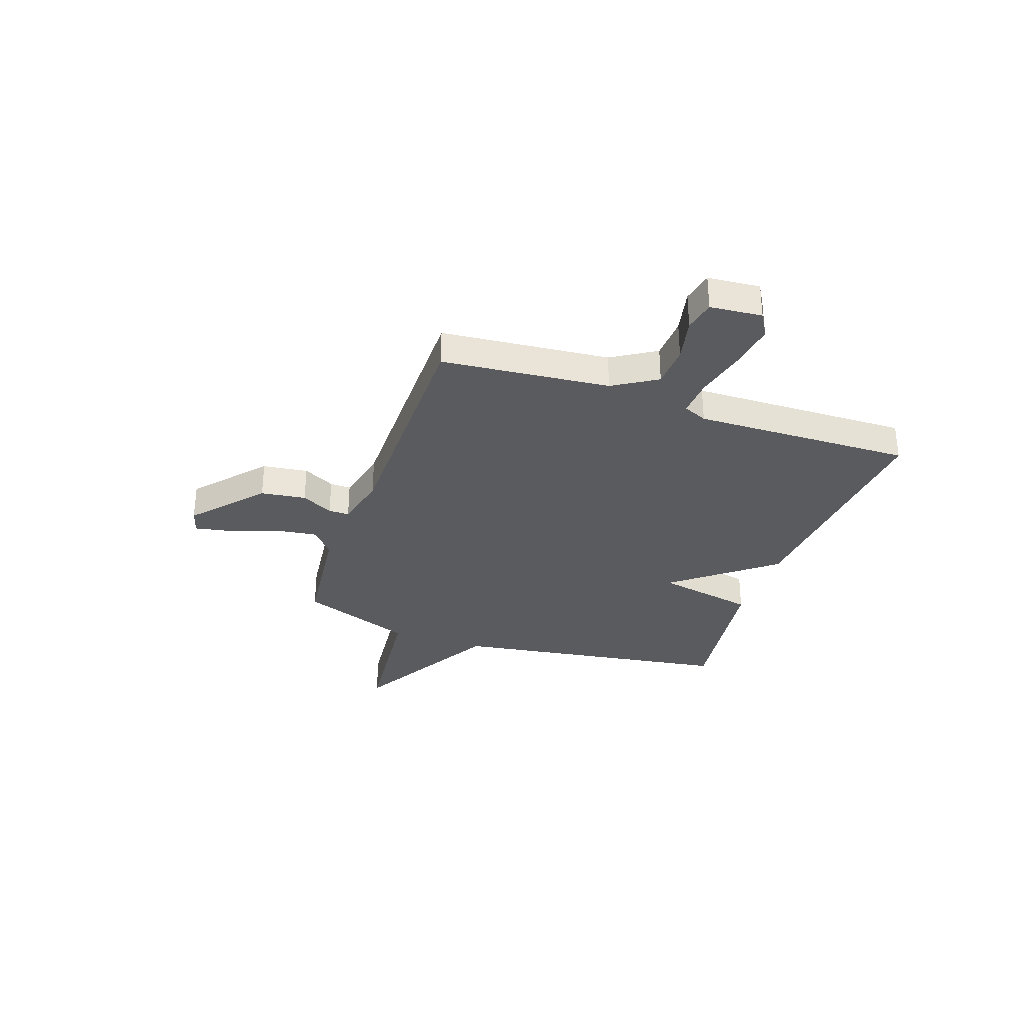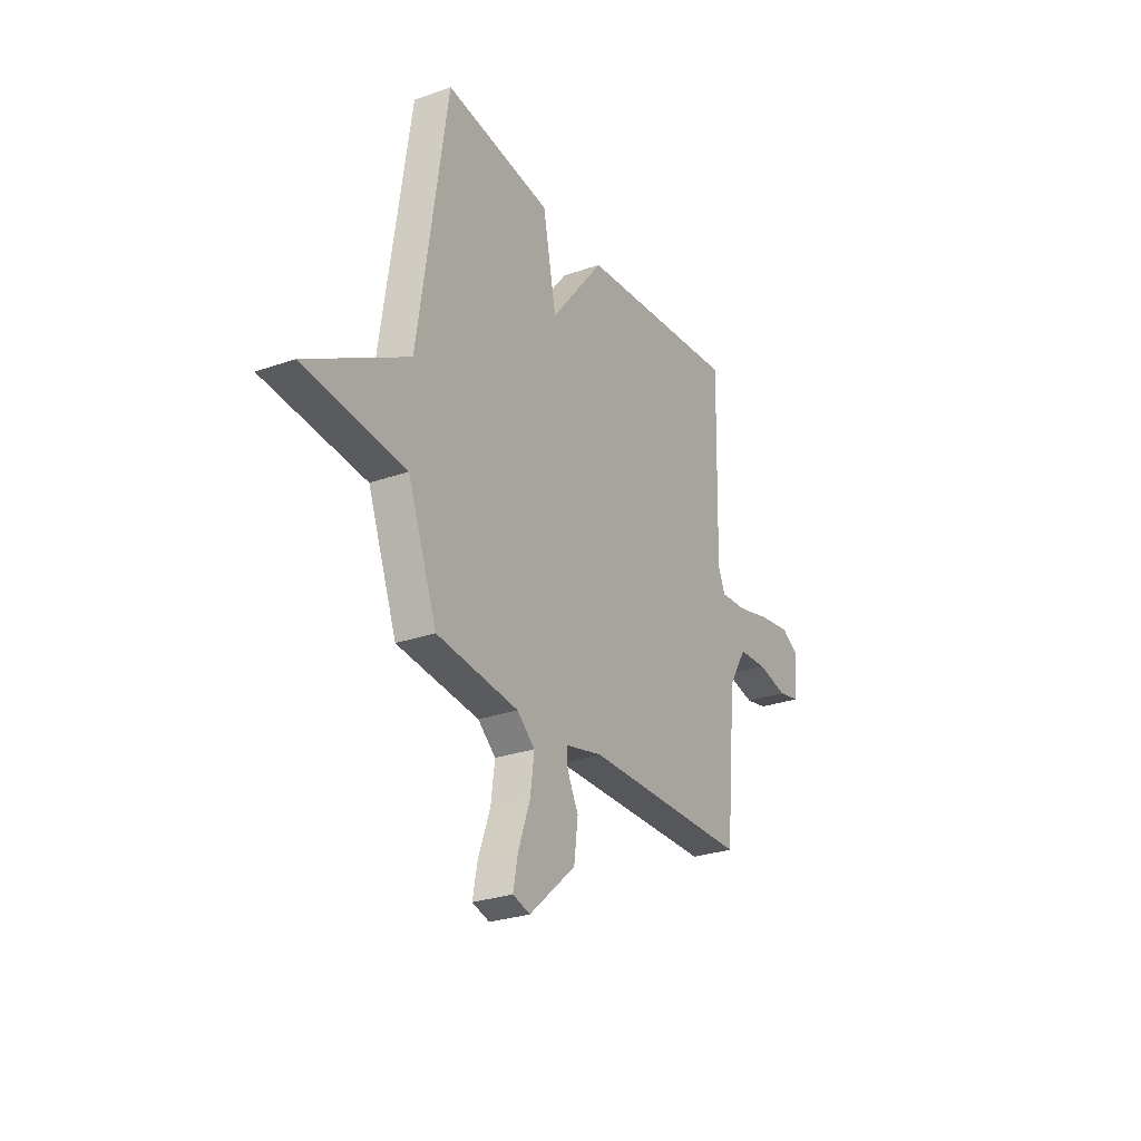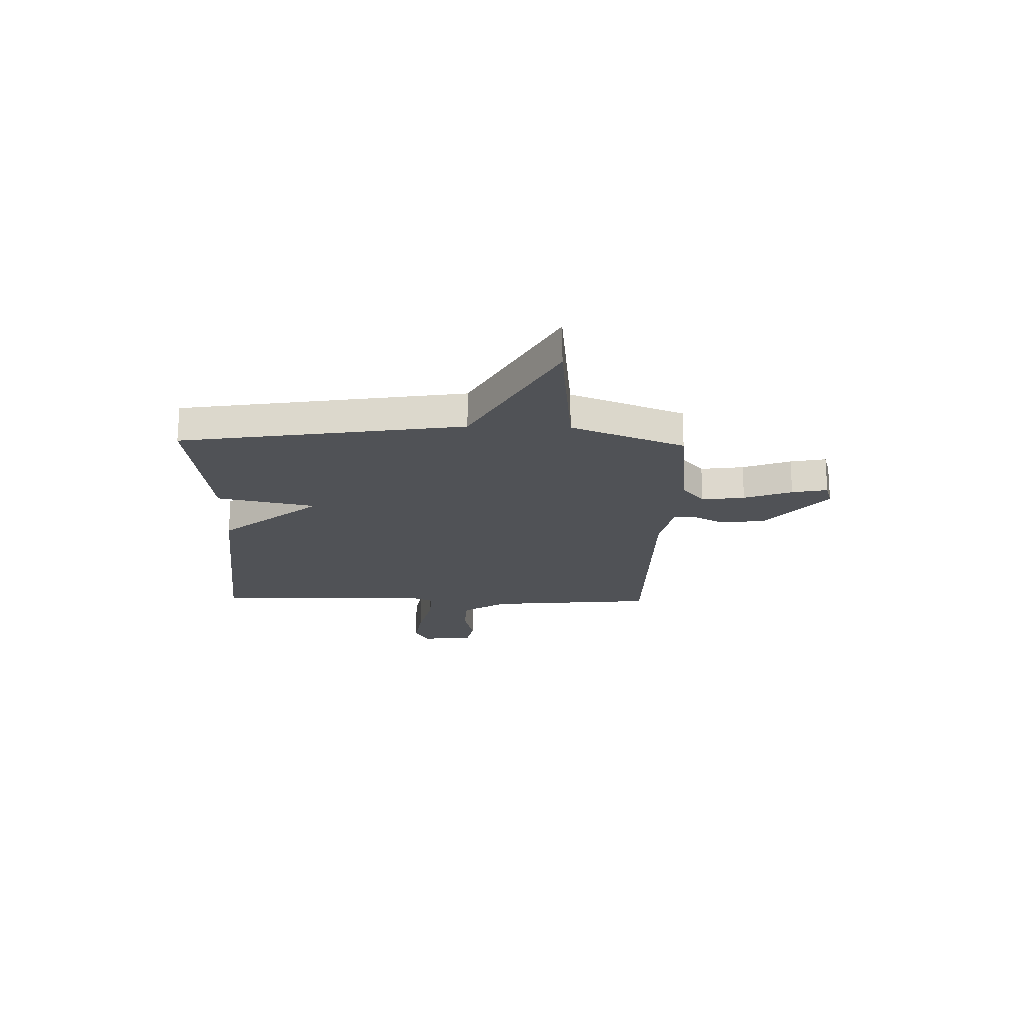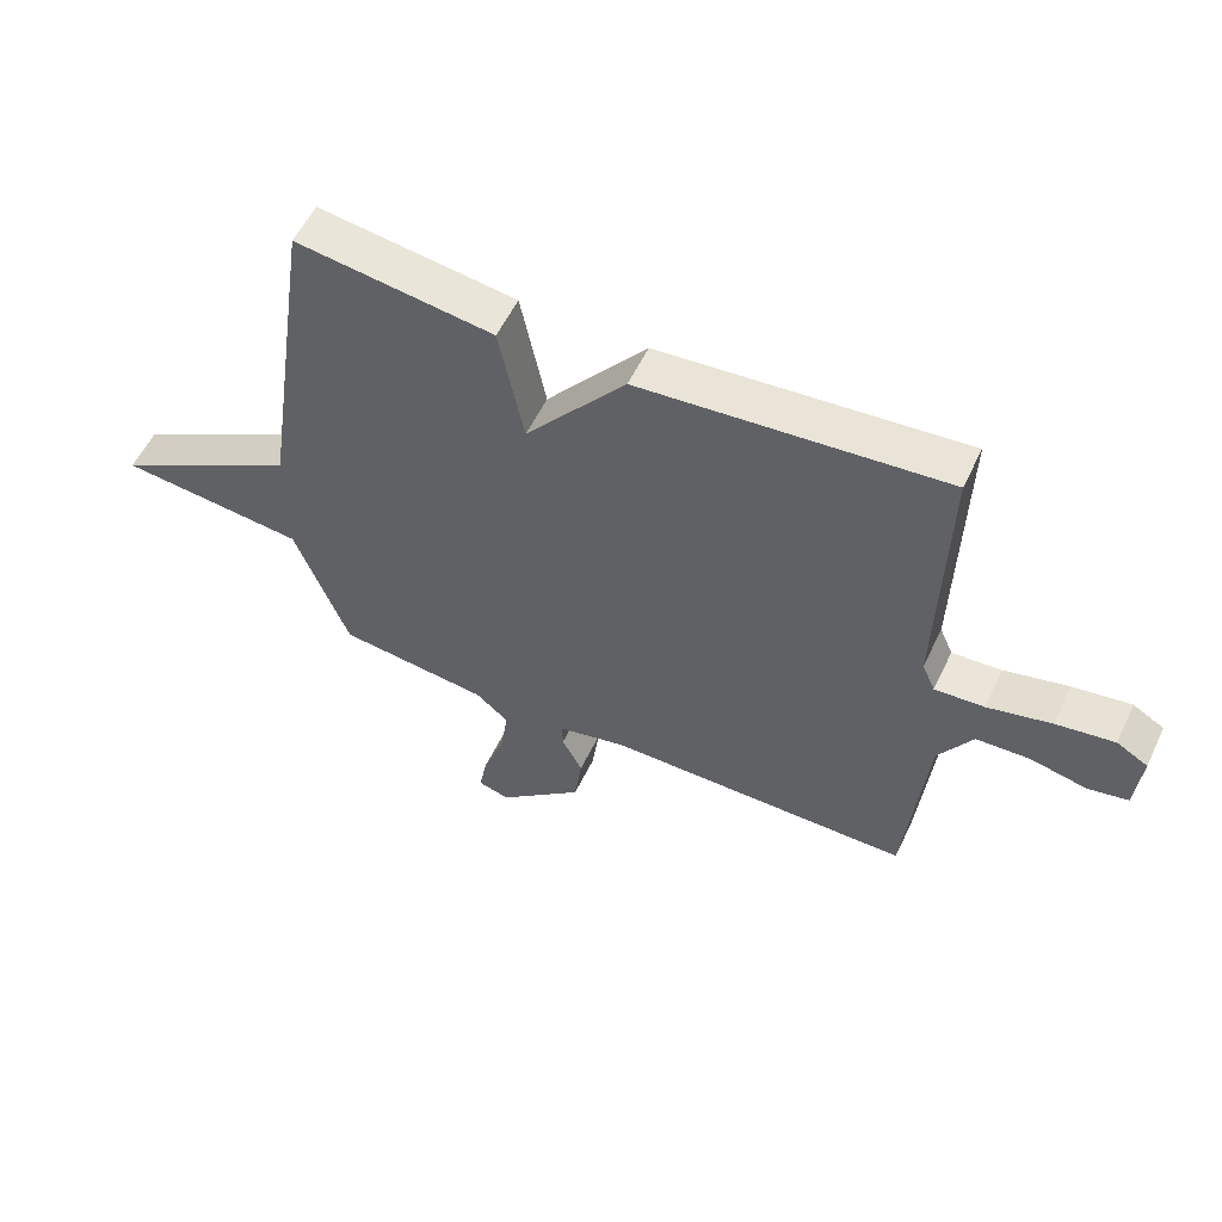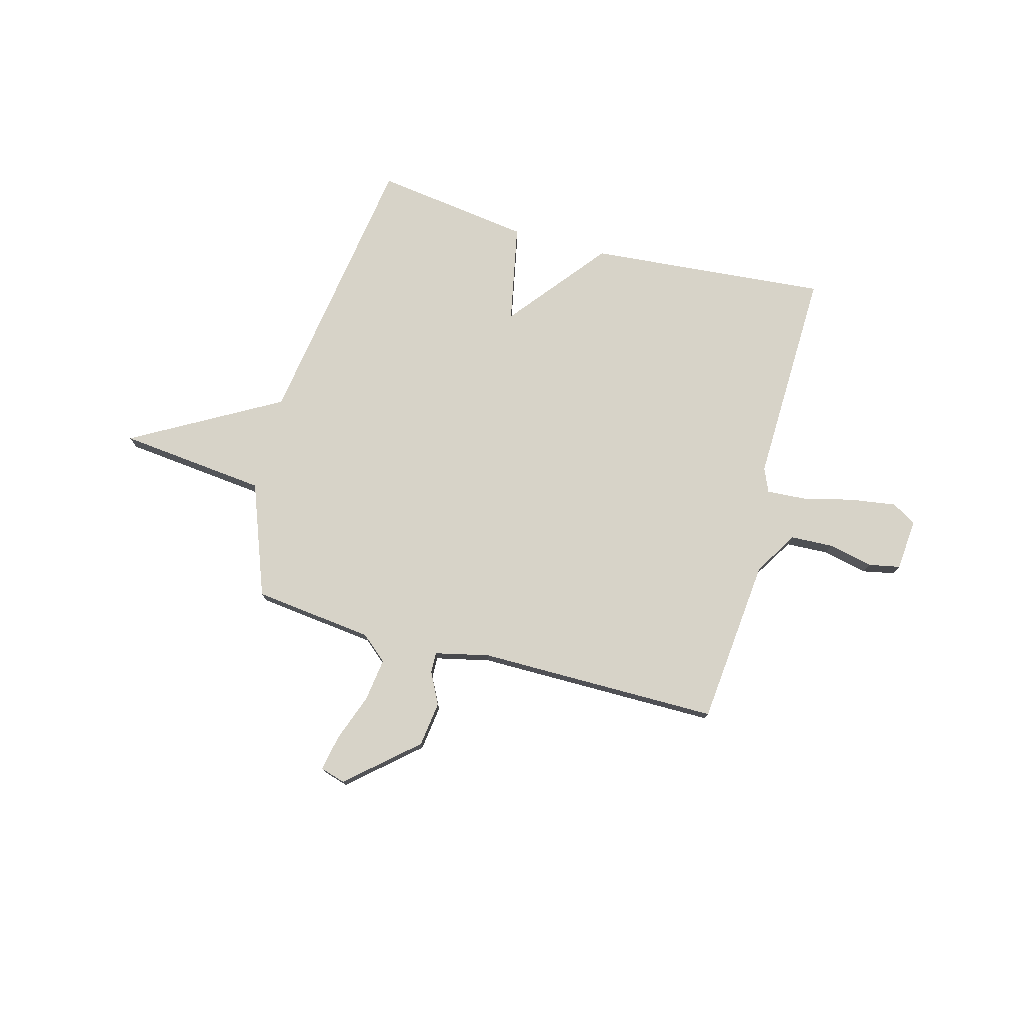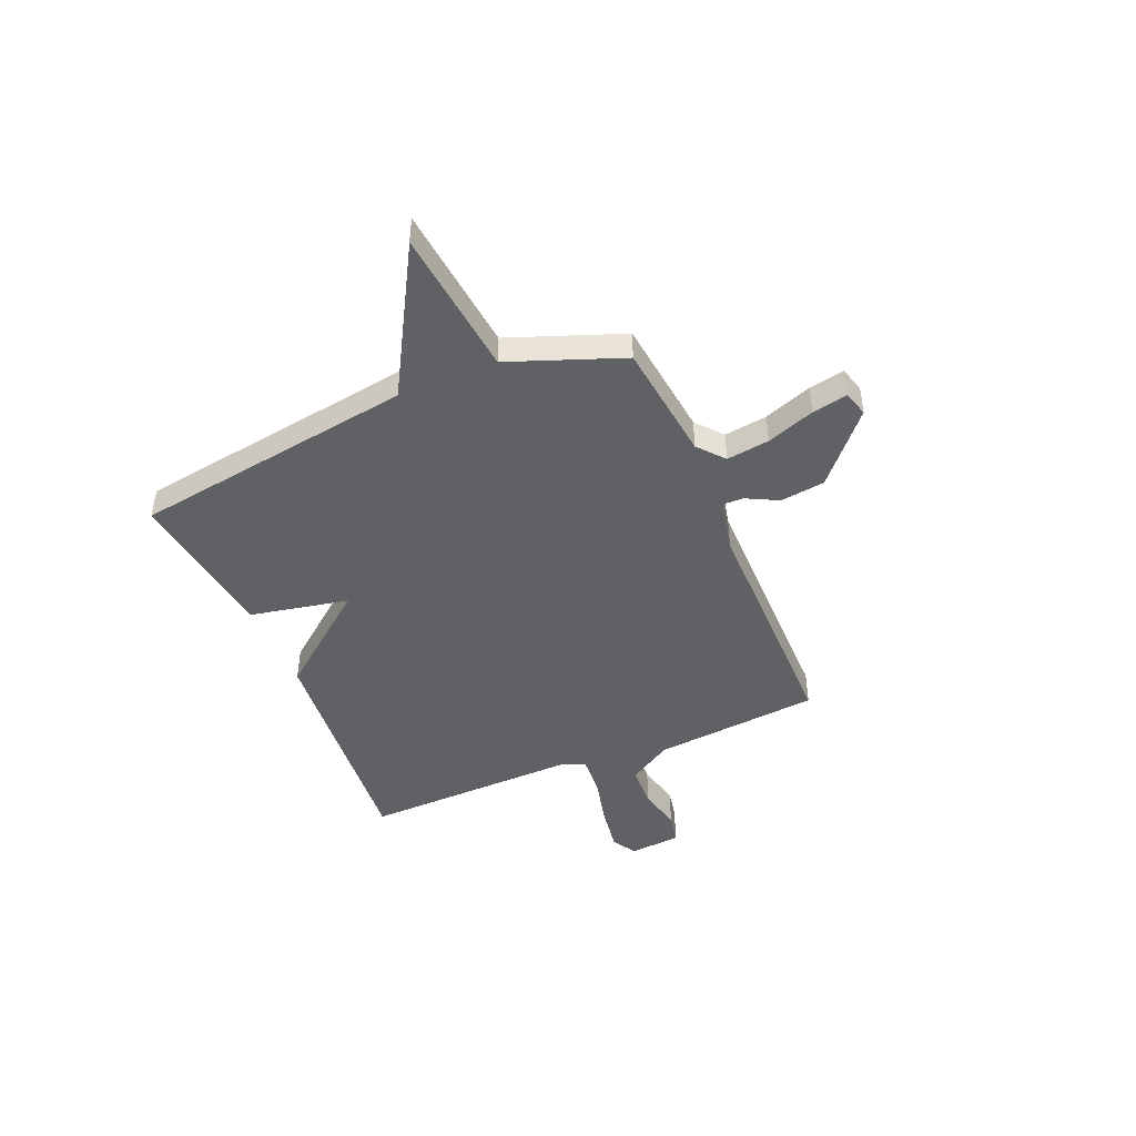
<metadata>
{"format":"obj","ext":"obj","renderer":"f3d","projection":"perspective","resolution":1024,"background":"white","views":[{"elev":-32.2,"azim":-109.1,"up":"+Y"},{"elev":-27.4,"azim":118.7,"up":"+Z"},{"elev":-20.6,"azim":88.5,"up":"+Y"},{"elev":56.2,"azim":-154.7,"up":"+Z"},{"elev":76.6,"azim":-164.8,"up":"+Y"},{"elev":-45.5,"azim":112.9,"up":"+Y"}]}
</metadata>
<code>
v 0.5 0.07 -0.5
v 0.258 0.07 -0.528
v 0.205 0.07 -0.573
v 0.217 0.07 -0.66
v 0.252 0.07 -0.757
v 0.266 0.07 -0.829
v 0.215 0.07 -0.844
v 0.077 0.07 -0.723
v 0.065 0.07 -0.632
v 0.098 0.07 -0.568
v 0.099 0.07 -0.526
v -0.011 0.07 -0.501
v -0.5 0.07 -0.5
v -0.532 0.07 -0.162
v -0.586 0.07 -0.074
v -0.672 0.07 -0.07
v -0.762 0.07 -0.09
v -0.826 0.07 -0.077
v -0.835 0.07 0.028
v -0.785 0.07 0.057
v -0.692 0.07 0.043
v -0.59 0.07 0.018
v -0.511 0.07 0.013
v -0.49 0.07 0.061
v -0.5 0.07 0.5
v -0.016 0.07 0.457
v 0.144 0.07 0.257
v 0.184 0.07 0.457
v 0.5 0.07 0.5
v 0.586 0.07 -0.071
v 0.885 0.07 -0.24
v 0.586 0.07 -0.271
v 0.5 0 -0.5
v 0.258 0 -0.528
v 0.205 0 -0.573
v 0.217 0 -0.66
v 0.252 0 -0.757
v 0.266 0 -0.829
v 0.215 0 -0.844
v 0.077 0 -0.723
v 0.065 0 -0.632
v 0.098 0 -0.568
v 0.099 0 -0.526
v -0.011 0 -0.501
v -0.5 0 -0.5
v -0.532 0 -0.162
v -0.586 0 -0.074
v -0.672 0 -0.07
v -0.762 0 -0.09
v -0.826 0 -0.077
v -0.835 0 0.028
v -0.785 0 0.057
v -0.692 0 0.043
v -0.59 0 0.018
v -0.511 0 0.013
v -0.49 0 0.061
v -0.5 0 0.5
v -0.016 0 0.457
v 0.144 0 0.257
v 0.184 0 0.457
v 0.5 0 0.5
v 0.586 0 -0.071
v 0.885 0 -0.24
v 0.586 0 -0.271
f 30 31 32
f 32 1 2
f 30 32 2
f 29 30 2
f 28 29 2
f 27 28 2
f 27 2 3
f 26 27 3
f 25 26 3
f 24 25 3
f 23 24 3
f 22 23 3
f 20 21 22
f 19 20 22
f 18 19 22
f 17 18 22
f 16 17 22
f 15 16 22
f 14 15 22 3
f 12 13 14
f 11 12 14
f 11 14 3
f 10 11 3 4
f 8 9 10
f 7 8 10
f 6 7 10
f 5 6 10
f 4 5 10
f 64 63 62
f 34 33 64
f 34 64 62
f 34 62 61
f 34 61 60
f 34 60 59
f 35 34 59
f 35 59 58
f 35 58 57
f 35 57 56
f 35 56 55
f 35 55 54
f 54 53 52
f 54 52 51
f 54 51 50
f 54 50 49
f 54 49 48
f 54 48 47
f 35 54 47 46
f 46 45 44
f 46 44 43
f 35 46 43
f 36 35 43 42
f 42 41 40
f 42 40 39
f 42 39 38
f 42 38 37
f 42 37 36
f 1 33 34 2
f 2 34 35 3
f 3 35 36 4
f 4 36 37 5
f 5 37 38 6
f 6 38 39 7
f 7 39 40 8
f 8 40 41 9
f 9 41 42 10
f 10 42 43 11
f 11 43 44 12
f 12 44 45 13
f 13 45 46 14
f 14 46 47 15
f 15 47 48 16
f 16 48 49 17
f 17 49 50 18
f 18 50 51 19
f 19 51 52 20
f 20 52 53 21
f 21 53 54 22
f 22 54 55 23
f 23 55 56 24
f 24 56 57 25
f 25 57 58 26
f 26 58 59 27
f 27 59 60 28
f 28 60 61 29
f 29 61 62 30
f 30 62 63 31
f 31 63 64 32
f 32 64 33 1

</code>
